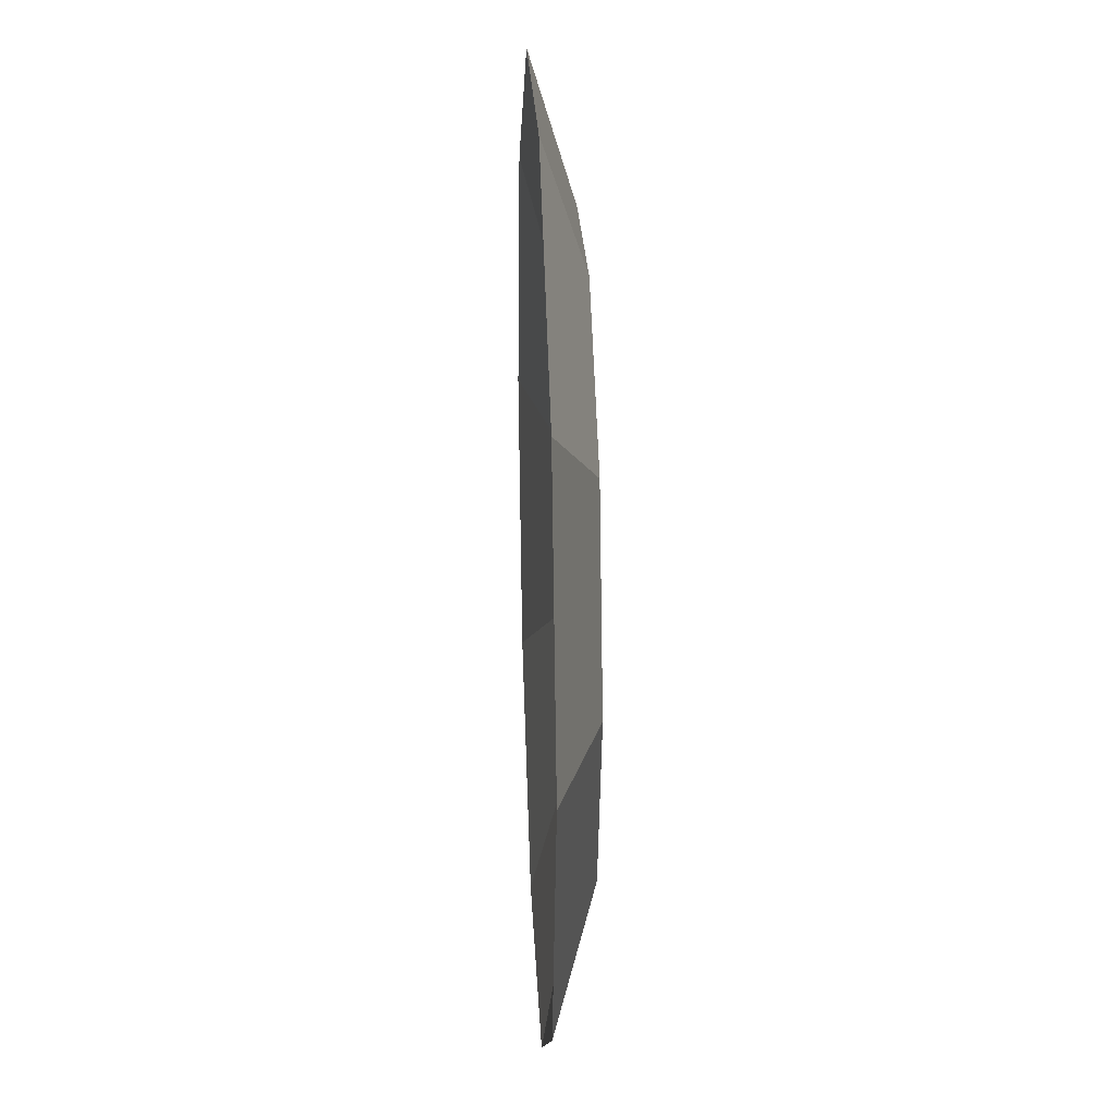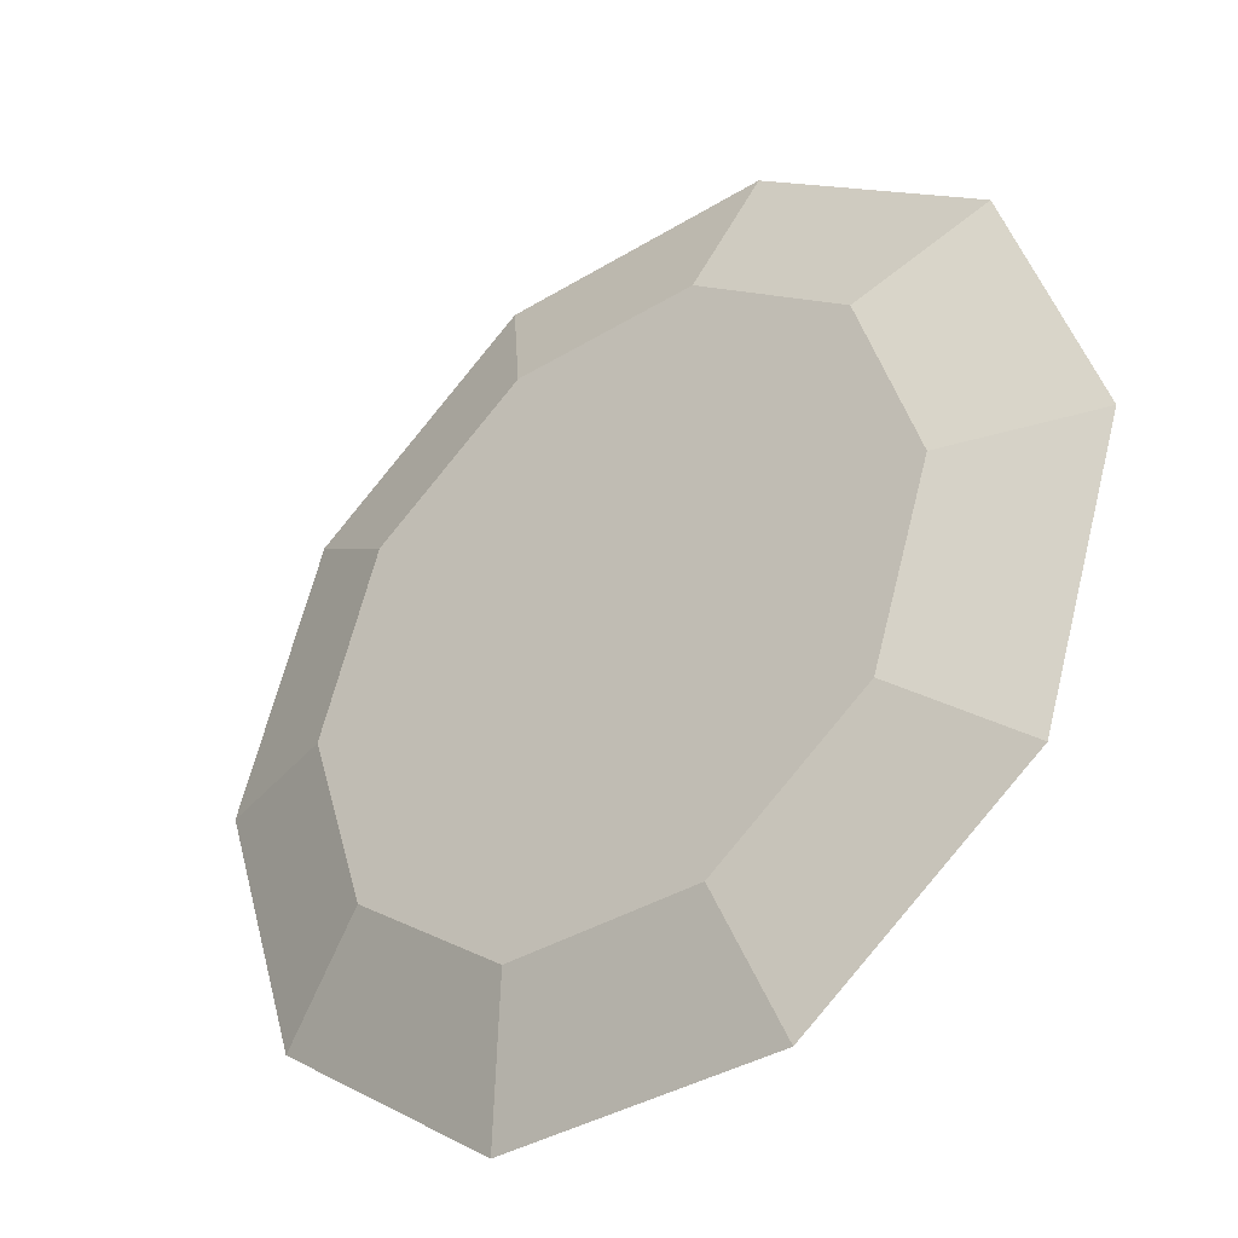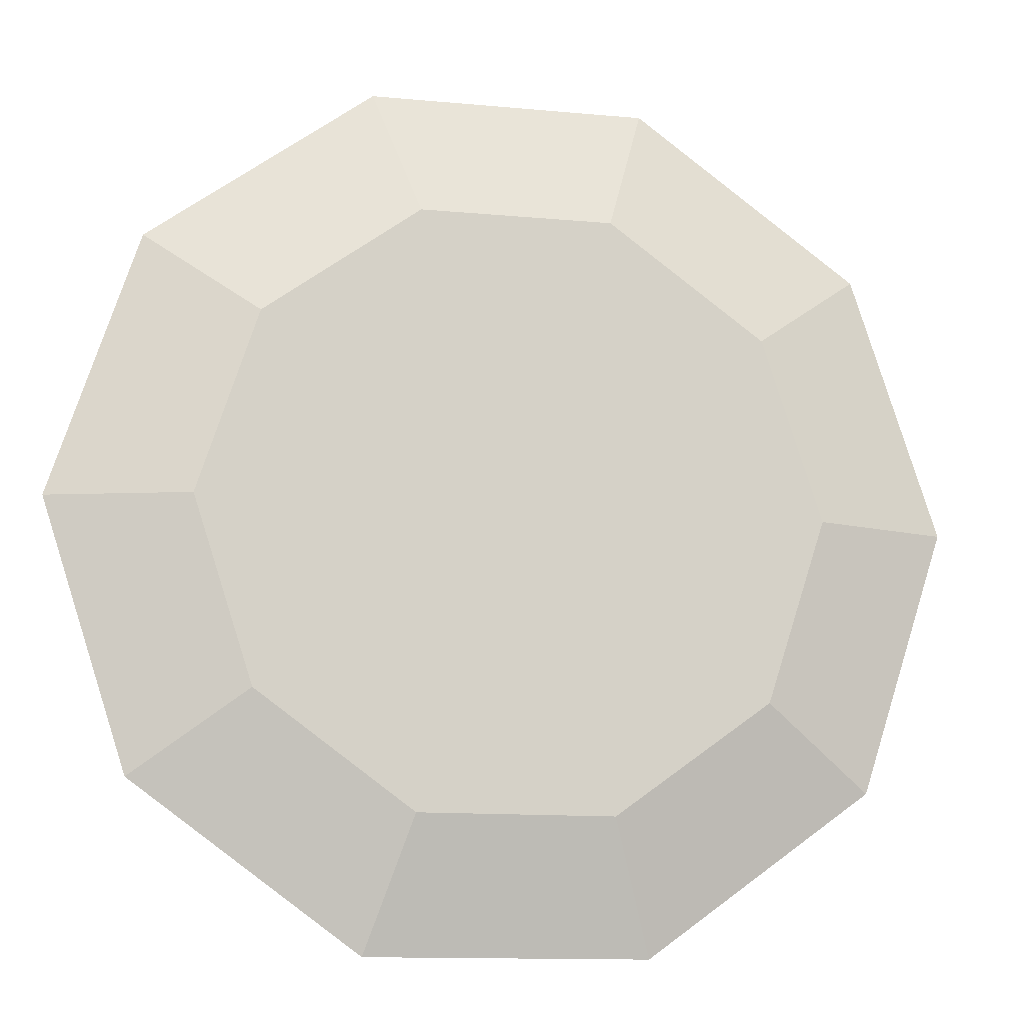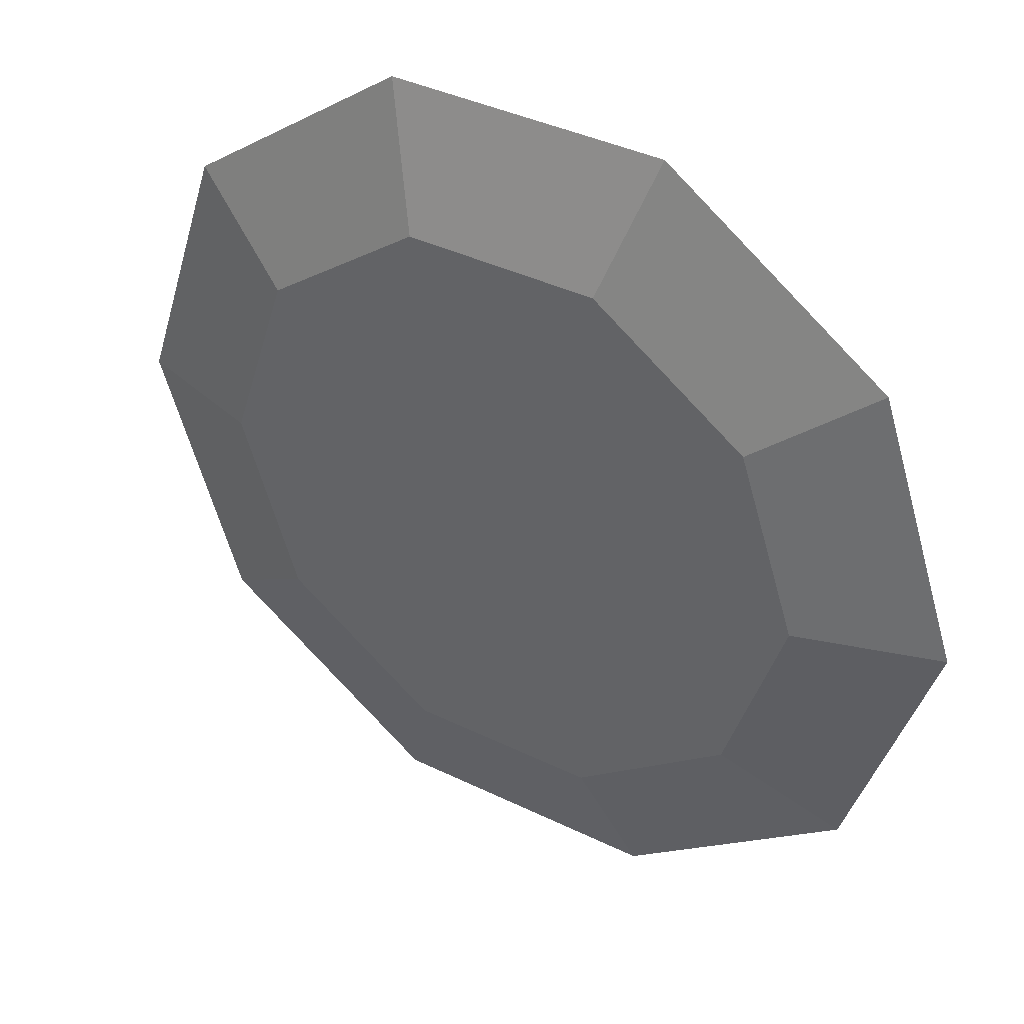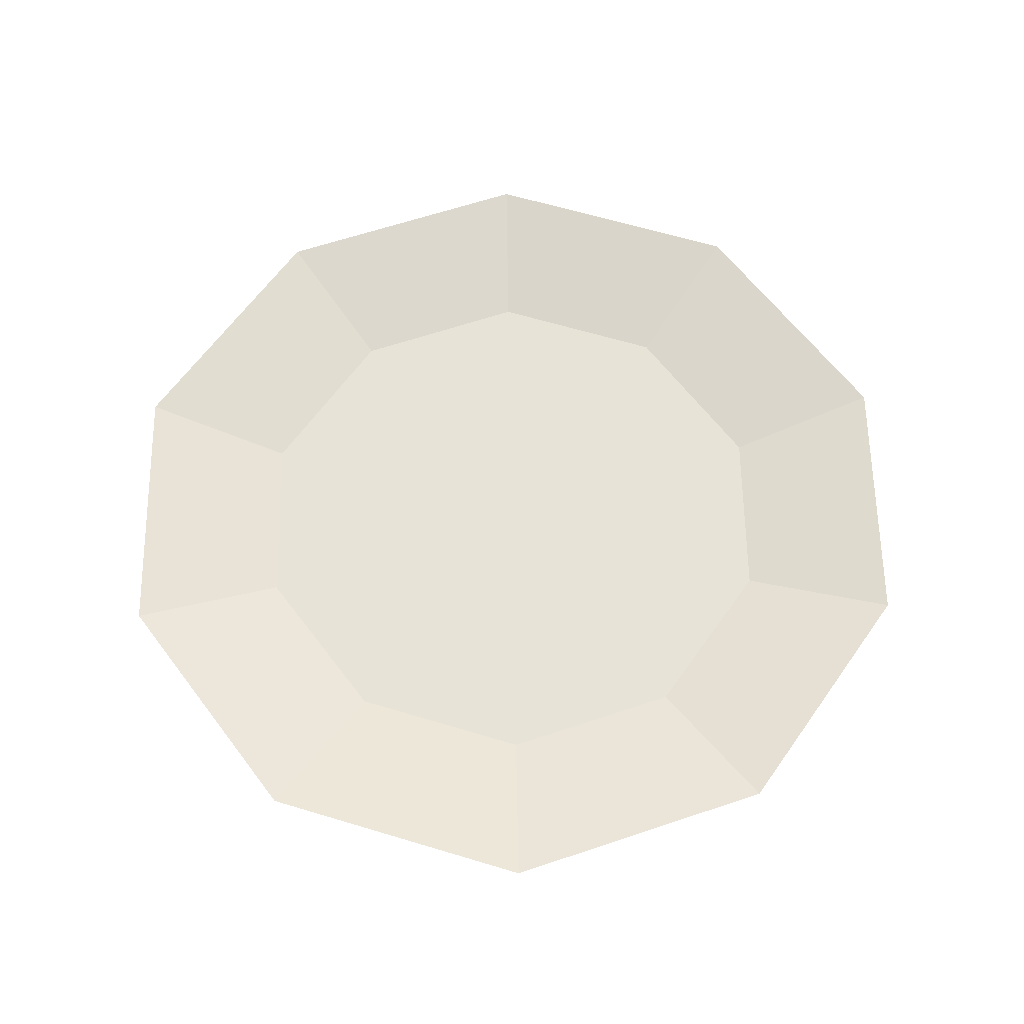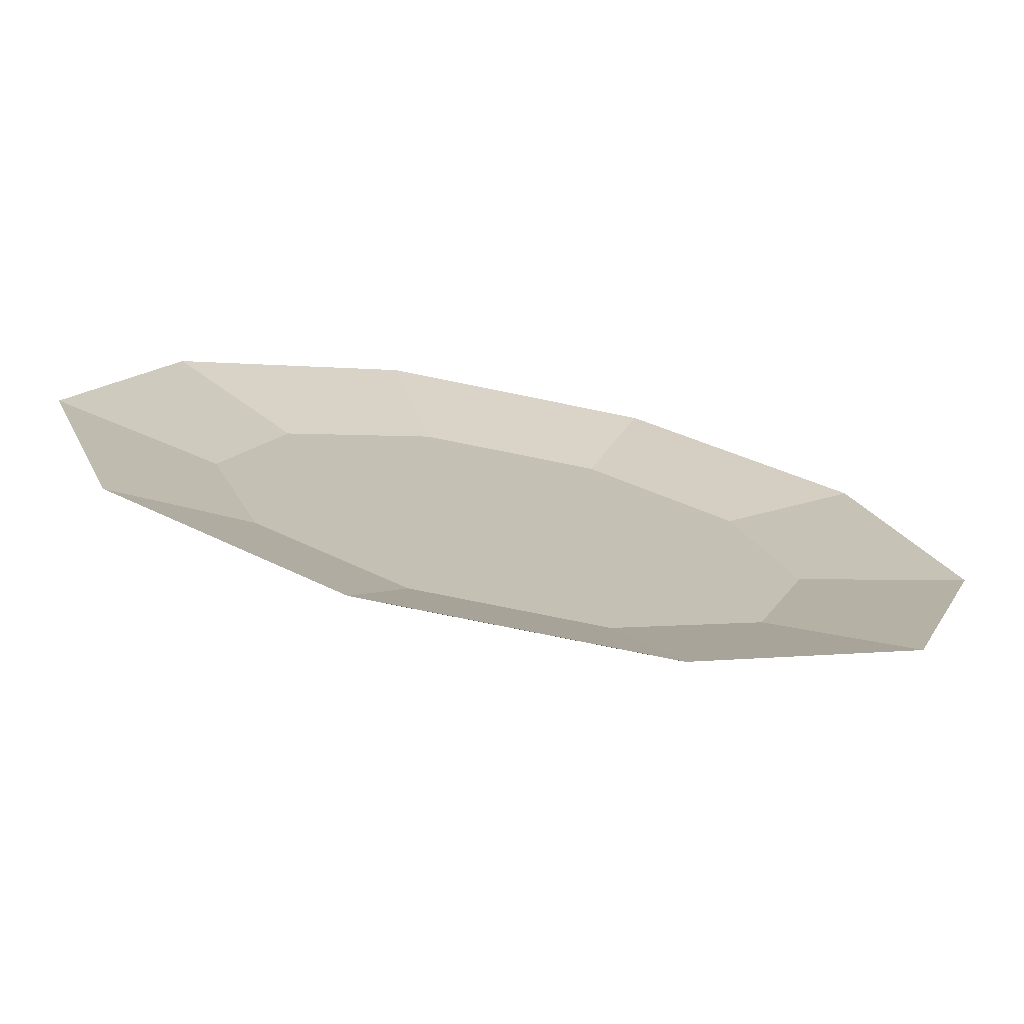
<metadata>
{"format":"obj","ext":"obj","renderer":"f3d","projection":"perspective","resolution":1024,"background":"white","views":[{"elev":24.6,"azim":-92.6,"up":"+Z"},{"elev":-37.0,"azim":38.3,"up":"+Z"},{"elev":-12.5,"azim":-12.4,"up":"+Z"},{"elev":38.9,"azim":31.5,"up":"+Z"},{"elev":61.9,"azim":125.1,"up":"+Y"},{"elev":-74.5,"azim":168.4,"up":"+Z"}]}
</metadata>
<code>
g default
v 0.809 0 -0.5878
v 0.309 0 -0.9511
v -0.309 0 -0.9511
v -0.809 0 -0.5878
v -1 0 0
v -0.809 0 0.5878
v -0.309 0 0.9511
v 0.309 0 0.9511
v 0.809 0 0.5878
v 1 0 0
v 1.169 0.1367 -0.8494
v 0.4466 0.1367 -1.374
v -0.4466 0.1367 -1.374
v -1.169 0.1367 -0.8494
v -1.445 0.1367 0
v -1.169 0.1367 0.8494
v -0.4466 0.1367 1.374
v 0.4466 0.1367 1.374
v 1.169 0.1367 0.8494
v 1.445 0.1367 0
v 0 0 0
v 0.7551 0.03549 -0.5486
v 0.2884 0.03549 -0.8877
v 0 0.03549 -0
v -0.2884 0.03549 -0.8877
v -0.7551 0.03549 -0.5486
v -0.9334 0.03549 0
v -0.7551 0.03549 0.5486
v -0.2884 0.03549 0.8877
v 0.2884 0.03549 0.8877
v 0.7551 0.03549 0.5486
v 0.9334 0.03549 -0
g pCylinder1
f 1 2 12 11
f 2 3 13 12
f 3 4 14 13
f 4 5 15 14
f 5 6 16 15
f 6 7 17 16
f 7 8 18 17
f 8 9 19 18
f 9 10 20 19
f 10 1 11 20
f 2 1 21
f 3 2 21
f 4 3 21
f 5 4 21
f 6 5 21
f 7 6 21
f 8 7 21
f 9 8 21
f 10 9 21
f 1 10 21
f 22 23 24
f 23 25 24
f 25 26 24
f 26 27 24
f 27 28 24
f 28 29 24
f 29 30 24
f 30 31 24
f 31 32 24
f 32 22 24
f 11 12 23 22
f 12 13 25 23
f 13 14 26 25
f 14 15 27 26
f 15 16 28 27
f 16 17 29 28
f 17 18 30 29
f 18 19 31 30
f 19 20 32 31
f 20 11 22 32

</code>
